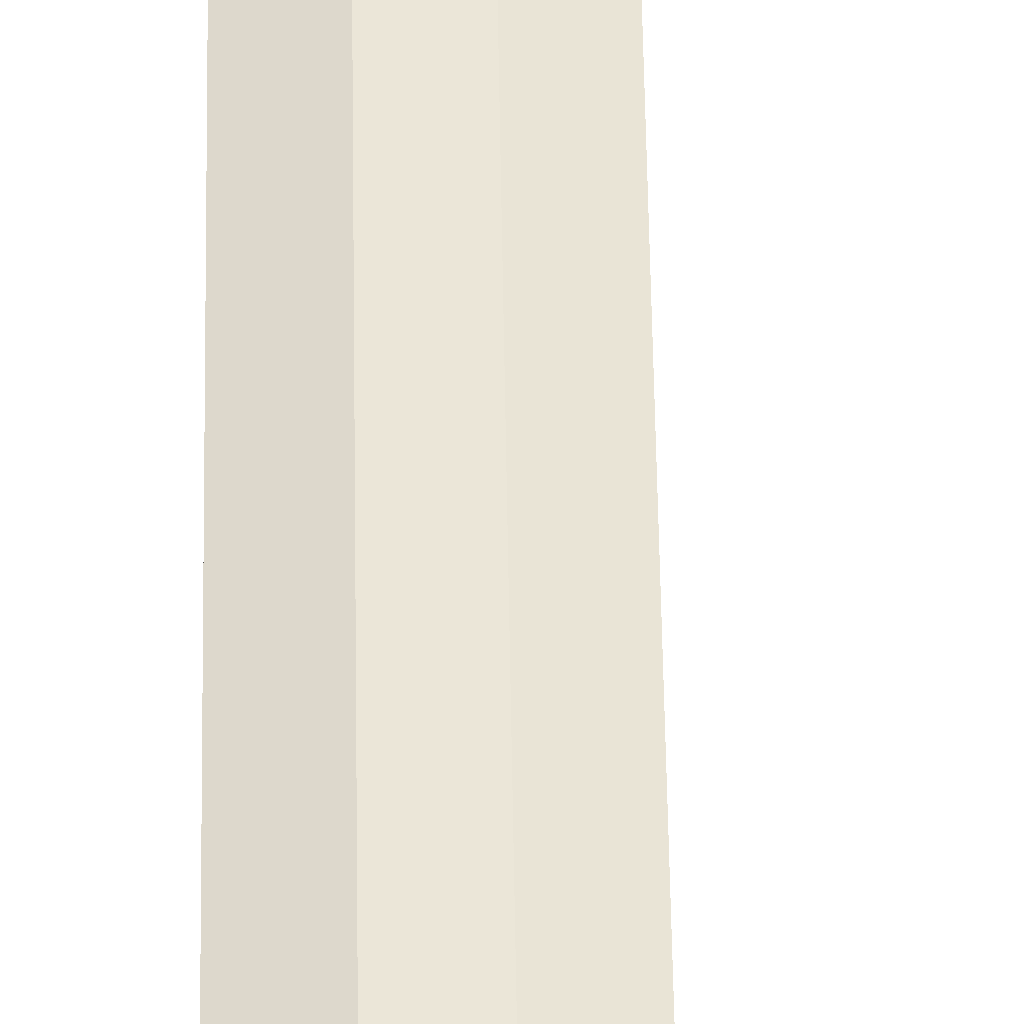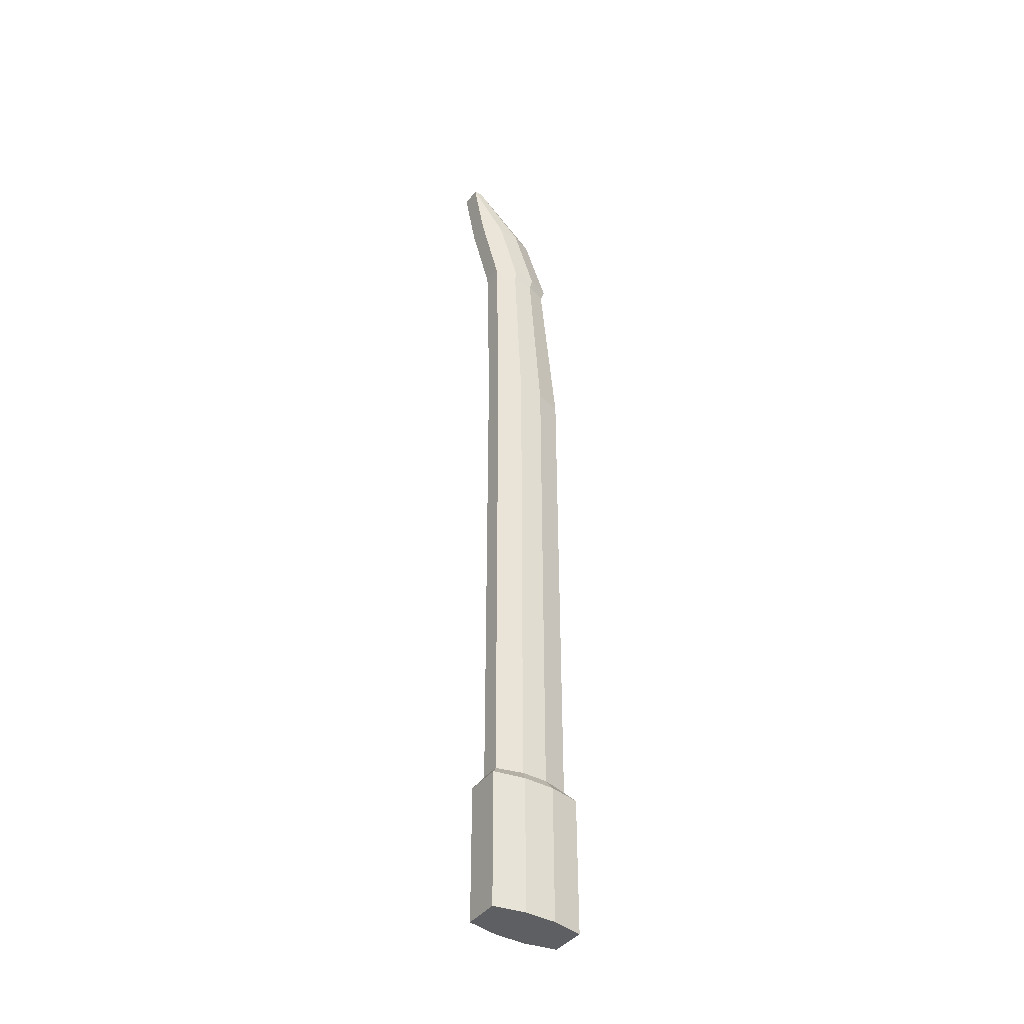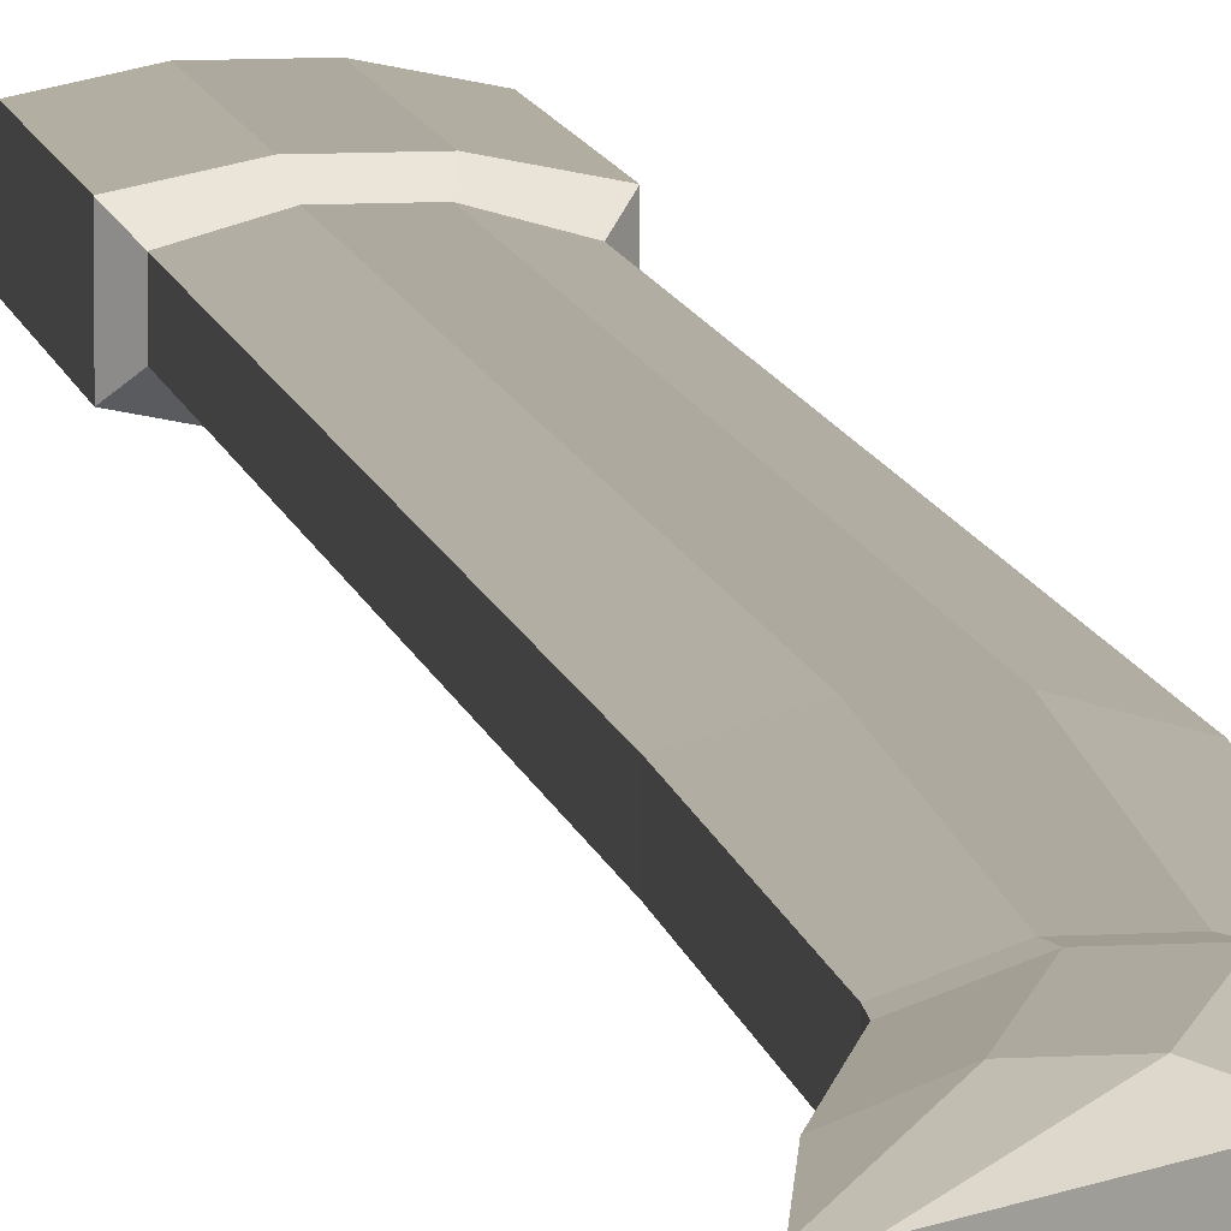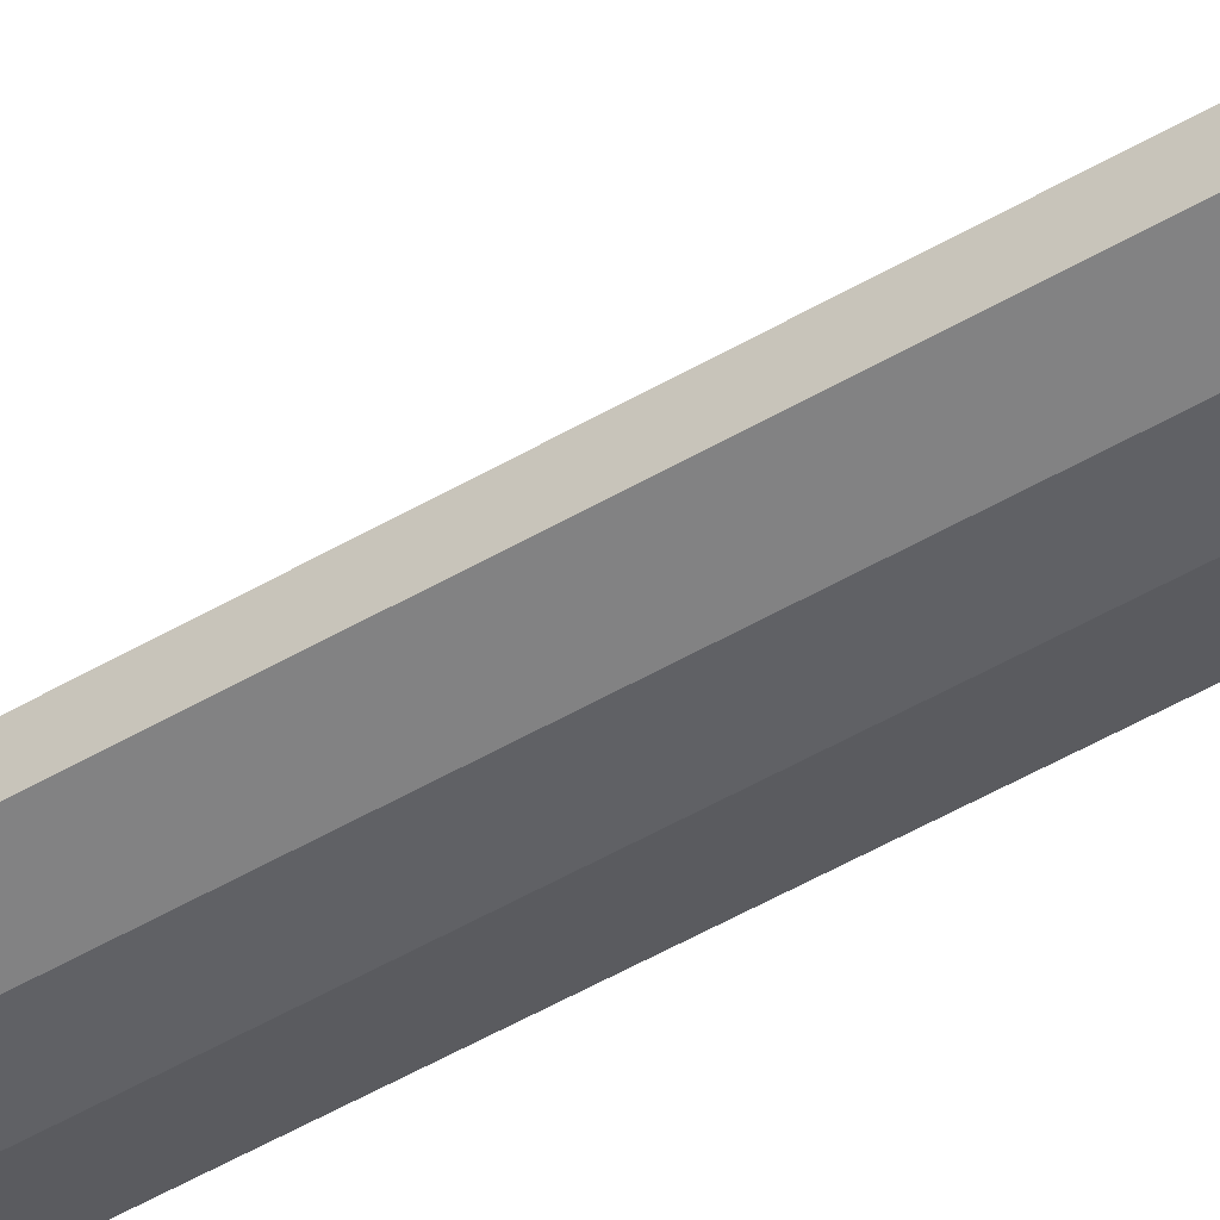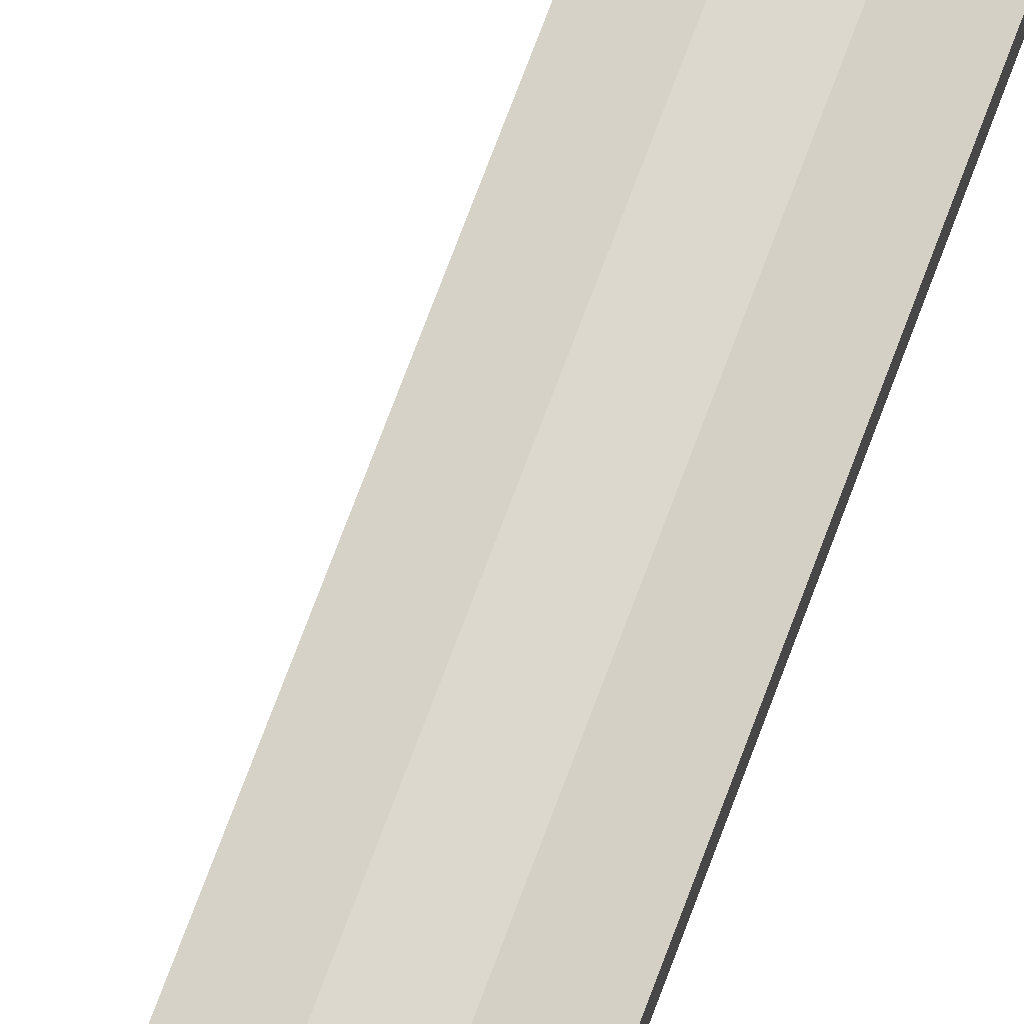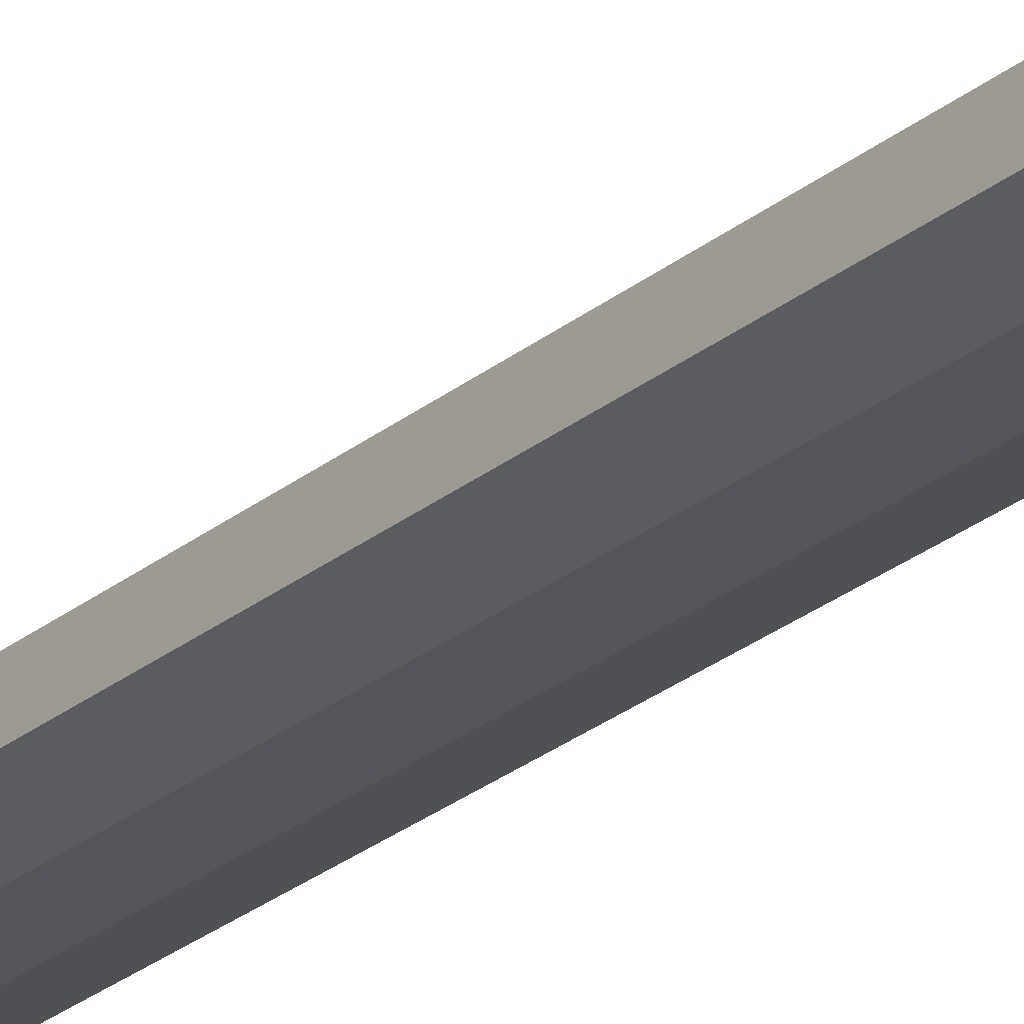
<metadata>
{"format":"obj","ext":"obj","renderer":"f3d","projection":"perspective","resolution":1024,"background":"white","views":[{"elev":46.3,"azim":-0.8,"up":"+Z"},{"elev":-40.9,"azim":146.2,"up":"+Y"},{"elev":9.1,"azim":170.7,"up":"+Z"},{"elev":-49.0,"azim":123.3,"up":"+Z"},{"elev":72.5,"azim":-159.6,"up":"+Z"},{"elev":-26.3,"azim":141.7,"up":"+Z"}]}
</metadata>
<code>
o LongSwordCScabbard_Cube.002
v -0.9596 -0 0.37
v 0.9596 -0 0.37
v -0.7996 3.053 0.2
v -0.5224 17.33 0.2037
v 0.000416 18.67 0.2037
v 1.291 18.67 0.2037
v 0.8821 17.33 0.2037
v 0.7996 3.053 0.2
v -0.9596 -0 0
v 0.9596 -0 0
v -0.7996 13.5 0.2
v 0.7996 13.5 0.2
v 1.535 19.86 0.2037
v 1.351 19.86 0.2037
v -0.3199 -0 0.5
v 0.3199 -0 0.5
v 0.4307 18.67 0.3688
v 0.861 18.67 0.3688
v -0.0542 17.33 0.3688
v 0.414 17.33 0.3688
v -0.2665 3.053 0.35
v 0.2665 3.053 0.35
v -0.3199 -0 0
v 0.3199 -0 0
v -0.2665 13.5 0.35
v 0.2665 13.5 0.35
v -0.4332 17.08 0.2
v 0.8597 17.08 0.2
v 0.4287 17.08 0.35
v -0.002236 17.08 0.35
v 0.9596 2.836 0.37
v -0.9596 2.836 0.37
v 0.9596 2.836 0
v -0.9596 2.836 0
v 0.3199 2.836 0.5
v -0.3199 2.836 0.5
v -0.9596 -0 -0.37
v 0.9596 -0 -0.37
v -0.7996 3.053 -0.2
v -0.5224 17.33 -0.2037
v 0.000416 18.67 -0.2037
v 1.291 18.67 -0.2037
v 0.8821 17.33 -0.2037
v 0.7996 3.053 -0.2
v 1.291 18.67 0
v 0.8821 17.33 0
v 0.7996 3.053 0
v 0.000416 18.67 0
v -0.5224 17.33 0
v -0.7996 3.053 0
v -0.7996 13.5 -0.2
v 0.7996 13.5 -0.2
v -0.7996 13.5 0
v 0.7996 13.5 0
v 1.535 19.86 -0.2037
v 1.351 19.86 -0.2037
v -0.3199 -0 -0.5
v 0.3199 -0 -0.5
v 0.4307 18.67 -0.3688
v 0.861 18.67 -0.3688
v -0.0542 17.33 -0.3688
v 0.414 17.33 -0.3688
v -0.2665 3.053 -0.35
v 0.2665 3.053 -0.35
v 1.535 19.86 0
v 1.351 19.86 0
v -0.2665 13.5 -0.35
v 0.2665 13.5 -0.35
v -0.4332 17.08 -0.2
v 0.8597 17.08 -0.2
v -0.4332 17.08 0
v 0.8597 17.08 0
v 0.4287 17.08 -0.35
v -0.002236 17.08 -0.35
v 0.9596 2.836 -0.37
v -0.9596 2.836 -0.37
v 0.3199 2.836 -0.5
v -0.3199 2.836 -0.5
f 33 31 2 10
f 36 32 1 15
f 17 5 4 19
f 25 11 3 21
f 17 18 13 14
f 27 4 49 71
f 54 12 8 47
f 11 53 50 3
f 4 5 48 49
f 18 6 13
f 66 14 13 65
f 16 24 10 2
f 27 71 53 11
f 72 28 12 54
f 30 27 11 25
f 28 29 26 12
f 29 30 25 26
f 1 9 23 15
f 15 23 24 16
f 5 17 14
f 46 7 28 72
f 12 26 22 8
f 26 25 21 22
f 6 18 20 7
f 18 17 19 20
f 31 35 16 2
f 35 36 15 16
f 7 46 45 6
f 20 19 30 29
f 7 20 29 28
f 19 4 27 30
f 13 6 45 65
f 66 48 5 14
f 22 21 36 35
f 8 22 35 31
f 21 3 32 36
f 47 8 31 33
f 78 57 37 76
f 59 61 40 41
f 67 63 39 51
f 59 56 55 60
f 45 46 43 42
f 54 47 44 52
f 51 39 50 53
f 41 40 49 48
f 60 55 42
f 65 45 42 55
f 69 51 53 71
f 72 54 52 70
f 74 67 51 69
f 70 52 68 73
f 73 68 67 74
f 76 34 50 39
f 32 3 50 34
f 41 56 59
f 55 56 66 65
f 52 44 64 68
f 68 64 63 67
f 42 43 62 60
f 60 62 61 59
f 75 38 58 77
f 77 58 57 78
f 48 66 56 41
f 62 73 74 61
f 43 70 73 62
f 61 74 69 40
f 46 72 70 43
f 40 69 71 49
f 64 77 78 63
f 44 75 77 64
f 63 78 76 39
f 33 75 44 47
f 10 38 75 33
f 1 32 34 9
f 34 76 37 9
f 23 9 37 57
f 24 23 57 58
f 10 24 58 38

</code>
